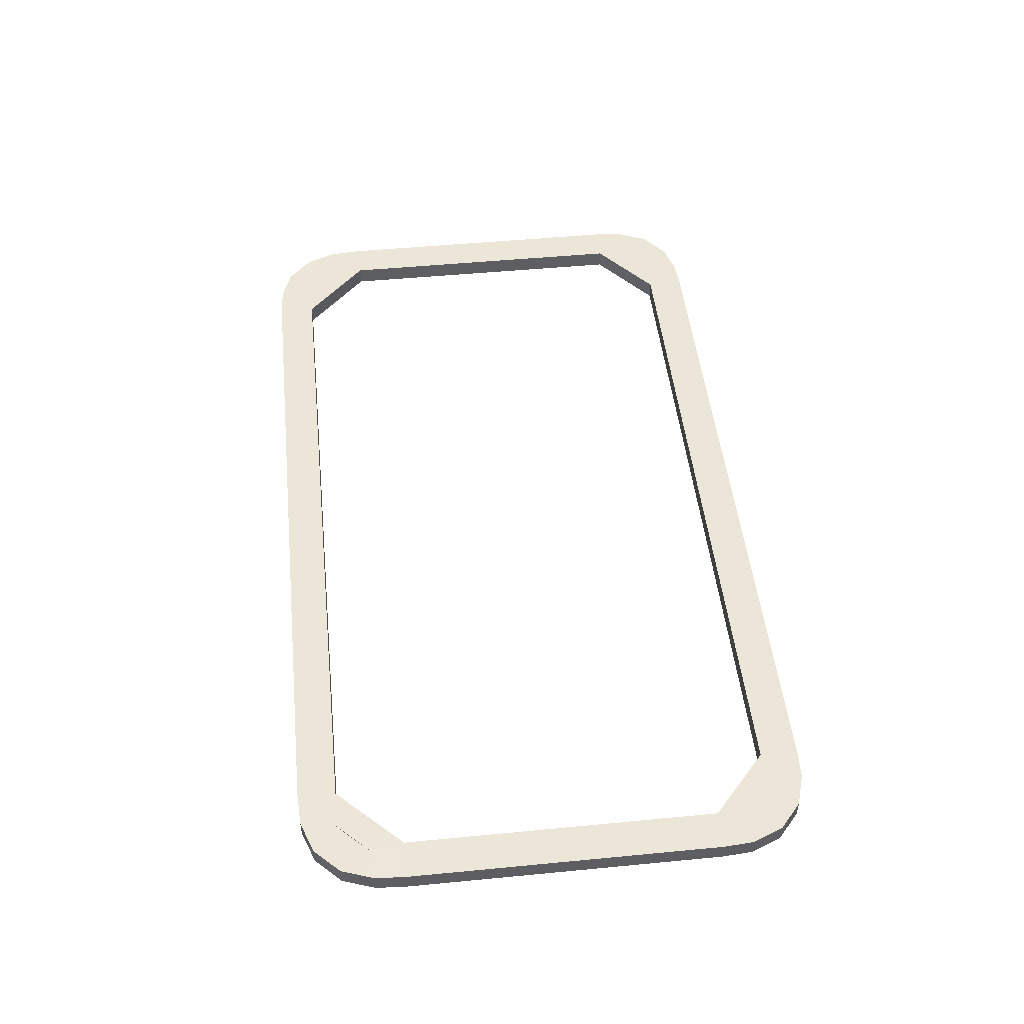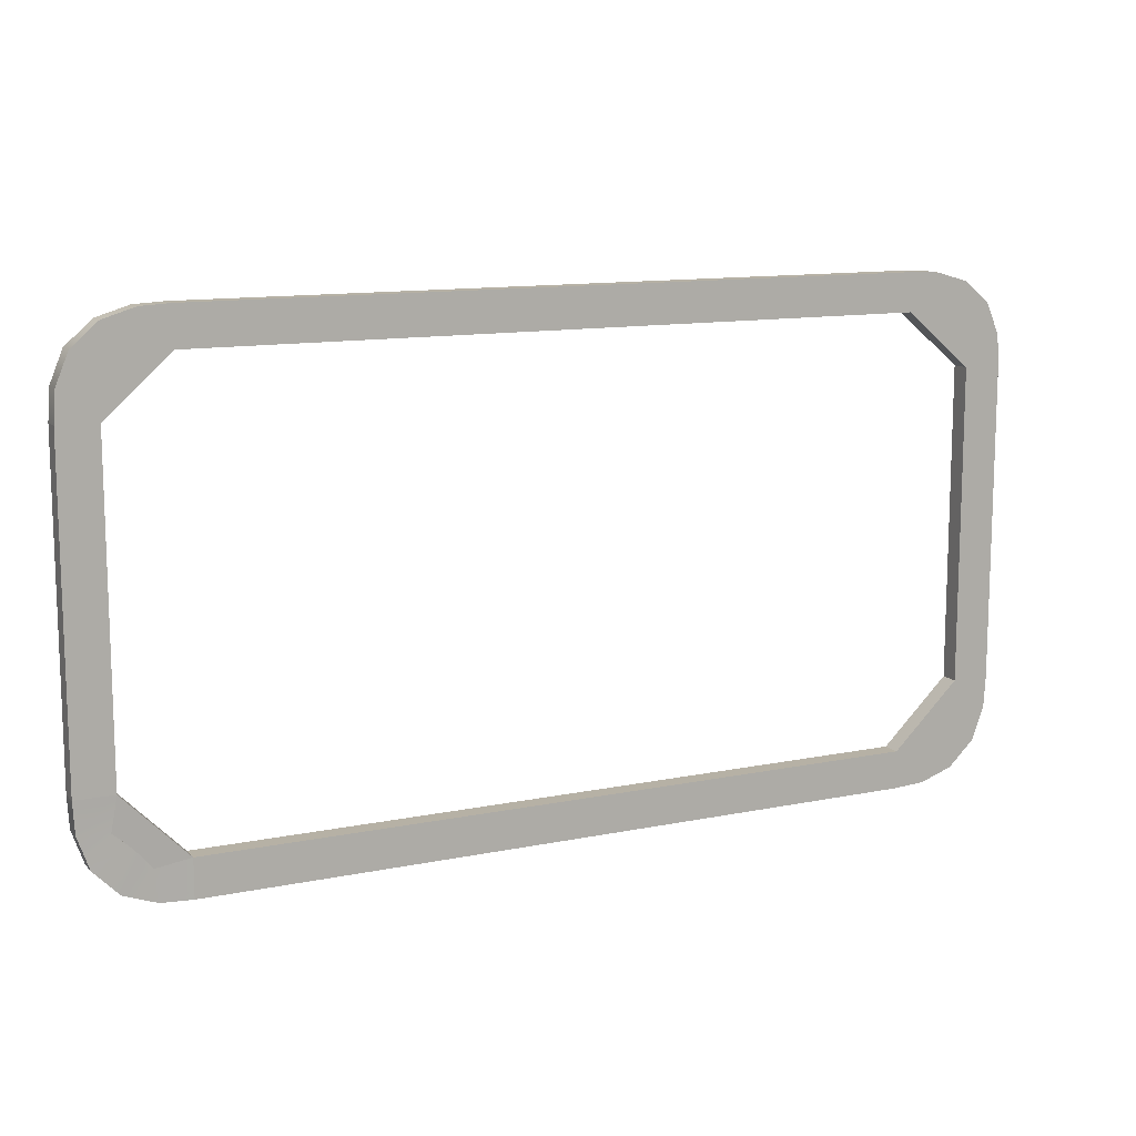
<metadata>
{"format":"obj","ext":"obj","renderer":"f3d","projection":"perspective","resolution":1024,"background":"white","views":[{"elev":49.2,"azim":83.9,"up":"+Z"},{"elev":12.0,"azim":154.0,"up":"+Y"}]}
</metadata>
<code>
o pCube13
v 6.661 0.6685 2.066
v 6.661 1.368 2.066
v -6.539 1.368 2.066
v 6.661 0.6685 2.066
v -6.539 1.368 2.066
v -6.539 0.6685 2.066
v -6.539 0.6685 1.717
v -6.539 1.368 1.717
v 6.661 1.368 1.717
v -6.539 0.6685 1.717
v 6.661 1.368 1.717
v 6.661 0.6685 1.717
v 6.661 1.368 2.066
v 6.661 1.368 1.717
v -6.539 1.368 1.717
v 6.661 1.368 2.066
v -6.539 1.368 1.717
v -6.539 1.368 2.066
v 6.661 0.6685 1.717
v 6.661 0.6685 2.066
v -6.539 0.6685 2.066
v 6.661 0.6685 1.717
v -6.539 0.6685 2.066
v -6.539 0.6685 1.717
v 6.661 9.35 2.066
v 6.661 10.05 2.066
v -6.539 10.05 2.066
v 6.661 9.35 2.066
v -6.539 10.05 2.066
v -6.539 9.35 2.066
v -6.539 9.35 1.717
v -6.539 10.05 1.717
v 6.661 10.05 1.717
v -6.539 9.35 1.717
v 6.661 10.05 1.717
v 6.661 9.35 1.717
v 6.661 10.05 2.066
v 6.661 10.05 1.717
v -6.539 10.05 1.717
v 6.661 10.05 2.066
v -6.539 10.05 1.717
v -6.539 10.05 2.066
v 6.661 9.35 1.717
v 6.661 9.35 2.066
v -6.539 9.35 2.066
v 6.661 9.35 1.717
v -6.539 9.35 2.066
v -6.539 9.35 1.717
v 7.827 2.558 2.066
v 8.526 2.558 2.066
v 8.526 8.32 2.066
v 7.827 2.558 2.066
v 8.526 8.32 2.066
v 7.827 8.32 2.066
v 7.827 8.32 1.717
v 8.526 8.32 1.717
v 8.526 2.558 1.717
v 7.827 8.32 1.717
v 8.526 2.558 1.717
v 7.827 2.558 1.717
v 8.526 2.558 2.066
v 8.526 2.558 1.717
v 8.526 8.32 1.717
v 8.526 2.558 2.066
v 8.526 8.32 1.717
v 8.526 8.32 2.066
v 7.827 2.558 1.717
v 7.827 2.558 2.066
v 7.827 8.32 2.066
v 7.827 2.558 1.717
v 7.827 8.32 2.066
v 7.827 8.32 1.717
v -8.47 2.558 2.066
v -7.771 2.558 2.066
v -7.771 8.32 2.066
v -8.47 2.558 2.066
v -7.771 8.32 2.066
v -8.47 8.32 2.066
v -8.47 8.32 1.717
v -7.771 8.32 1.717
v -7.771 2.558 1.717
v -8.47 8.32 1.717
v -7.771 2.558 1.717
v -8.47 2.558 1.717
v -7.771 2.558 2.066
v -7.771 2.558 1.717
v -7.771 8.32 1.717
v -7.771 2.558 2.066
v -7.771 8.32 1.717
v -7.771 8.32 2.066
v -8.47 2.558 1.717
v -8.47 2.558 2.066
v -8.47 8.32 2.066
v -8.47 2.558 1.717
v -8.47 8.32 2.066
v -8.47 8.32 1.717
v 7.938 1.944 2.083
v 8.493 1.989 2.066
v 8.526 2.558 2.066
v 7.938 1.944 2.083
v 8.526 2.558 2.066
v 7.827 2.558 2.066
v 8.493 1.989 2.066
v 8.493 1.989 1.717
v 8.526 2.558 1.717
v 8.493 1.989 2.066
v 8.526 2.558 1.717
v 8.526 2.558 2.066
v 8.493 1.989 1.717
v 7.938 1.944 1.734
v 7.827 2.558 1.717
v 8.493 1.989 1.717
v 7.827 2.558 1.717
v 8.526 2.558 1.717
v 6.661 1.368 2.066
v 6.661 0.6685 2.066
v 7.231 0.7036 2.066
v 6.661 1.368 2.066
v 7.231 0.7036 2.066
v 7.287 1.273 2.083
v 6.661 0.6685 2.066
v 6.661 0.6685 1.717
v 7.231 0.7036 1.717
v 6.661 0.6685 2.066
v 7.231 0.7036 1.717
v 7.231 0.7036 2.066
v 6.661 0.6685 1.717
v 6.661 1.368 1.717
v 7.287 1.273 1.734
v 6.661 0.6685 1.717
v 7.287 1.273 1.734
v 7.231 0.7036 1.717
v 7.287 1.273 2.083
v 7.231 0.7036 2.066
v 7.827 0.9219 2.066
v 7.287 1.273 2.083
v 7.827 0.9219 2.066
v 7.484 1.512 2.066
v 7.231 0.7036 2.066
v 7.231 0.7036 1.717
v 7.827 0.9219 1.717
v 7.231 0.7036 2.066
v 7.827 0.9219 1.717
v 7.827 0.9219 2.066
v 7.231 0.7036 1.717
v 7.287 1.273 1.734
v 7.484 1.512 1.717
v 7.231 0.7036 1.717
v 7.484 1.512 1.717
v 7.827 0.9219 1.717
v 7.287 1.273 1.734
v 7.287 1.273 2.083
v 7.484 1.512 2.066
v 7.287 1.273 1.734
v 7.484 1.512 2.066
v 7.484 1.512 1.717
v 7.484 1.512 2.066
v 7.827 0.9219 2.066
v 8.284 1.39 2.066
v 7.484 1.512 2.066
v 8.284 1.39 2.066
v 7.687 1.722 2.066
v 7.827 0.9219 2.066
v 7.827 0.9219 1.717
v 8.284 1.39 1.717
v 7.827 0.9219 2.066
v 8.284 1.39 1.717
v 8.284 1.39 2.066
v 7.827 0.9219 1.717
v 7.484 1.512 1.717
v 7.687 1.722 1.717
v 7.827 0.9219 1.717
v 7.687 1.722 1.717
v 8.284 1.39 1.717
v 7.484 1.512 1.717
v 7.484 1.512 2.066
v 7.687 1.722 2.066
v 7.484 1.512 1.717
v 7.687 1.722 2.066
v 7.687 1.722 1.717
v 7.687 1.722 2.066
v 8.284 1.39 2.066
v 8.493 1.989 2.066
v 7.687 1.722 2.066
v 8.493 1.989 2.066
v 7.938 1.944 2.083
v 8.284 1.39 2.066
v 8.284 1.39 1.717
v 8.493 1.989 1.717
v 8.284 1.39 2.066
v 8.493 1.989 1.717
v 8.493 1.989 2.066
v 8.284 1.39 1.717
v 7.687 1.722 1.717
v 7.938 1.944 1.734
v 8.284 1.39 1.717
v 7.938 1.944 1.734
v 8.493 1.989 1.717
v 7.687 1.722 1.717
v 7.687 1.722 2.066
v 7.938 1.944 2.083
v 7.687 1.722 1.717
v 7.938 1.944 2.083
v 7.938 1.944 1.734
v 6.661 1.368 2.066
v 7.287 1.273 2.083
v 7.938 1.944 2.083
v 6.661 1.368 2.066
v 7.938 1.944 2.083
v 7.827 2.558 2.066
v 7.287 1.273 2.083
v 7.287 1.273 1.734
v 7.938 1.944 1.734
v 7.287 1.273 2.083
v 7.938 1.944 1.734
v 7.938 1.944 2.083
v 7.287 1.273 1.734
v 6.661 1.368 1.717
v 7.827 2.558 1.717
v 7.287 1.273 1.734
v 7.827 2.558 1.717
v 7.938 1.944 1.734
v 6.661 1.368 1.717
v 6.661 1.368 2.066
v 7.827 2.558 2.066
v 6.661 1.368 1.717
v 7.827 2.558 2.066
v 7.827 2.558 1.717
v -7.744 2.058 1.717
v -8.434 1.977 1.717
v -8.47 2.558 1.717
v -7.744 2.058 1.717
v -8.47 2.558 1.717
v -7.771 2.558 1.717
v -8.434 1.977 1.717
v -8.434 1.977 2.066
v -8.47 2.558 2.066
v -8.434 1.977 1.717
v -8.47 2.558 2.066
v -8.47 2.558 1.717
v -8.434 1.977 2.066
v -7.744 2.058 2.066
v -7.771 2.558 2.066
v -8.434 1.977 2.066
v -7.771 2.558 2.066
v -8.47 2.558 2.066
v -6.539 1.368 1.717
v -6.539 0.6685 1.717
v -7.12 0.7018 1.717
v -6.539 1.368 1.717
v -7.12 0.7018 1.717
v -7.045 1.393 1.717
v -6.539 0.6685 1.717
v -6.539 0.6685 2.066
v -7.12 0.7018 2.066
v -6.539 0.6685 1.717
v -7.12 0.7018 2.066
v -7.12 0.7018 1.717
v -6.539 0.6685 2.066
v -6.539 1.368 2.066
v -7.045 1.393 2.066
v -6.539 0.6685 2.066
v -7.045 1.393 2.066
v -7.12 0.7018 2.066
v -7.045 1.393 2.066
v -7.045 1.393 1.717
v -7.402 1.51 1.717
v -7.045 1.393 2.066
v -7.402 1.51 1.717
v -7.402 1.51 2.066
v -7.045 1.393 1.717
v -7.12 0.7018 1.717
v -7.729 0.9107 1.717
v -7.045 1.393 1.717
v -7.729 0.9107 1.717
v -7.402 1.51 1.717
v -7.12 0.7018 1.717
v -7.12 0.7018 2.066
v -7.729 0.9107 2.066
v -7.12 0.7018 1.717
v -7.729 0.9107 2.066
v -7.729 0.9107 1.717
v -7.12 0.7018 2.066
v -7.045 1.393 2.066
v -7.402 1.51 2.066
v -7.12 0.7018 2.066
v -7.402 1.51 2.066
v -7.729 0.9107 2.066
v -7.402 1.51 2.066
v -7.402 1.51 1.717
v -7.621 1.718 1.717
v -7.402 1.51 2.066
v -7.621 1.718 1.717
v -7.621 1.718 2.066
v -7.402 1.51 1.717
v -7.729 0.9107 1.717
v -8.209 1.372 1.717
v -7.402 1.51 1.717
v -8.209 1.372 1.717
v -7.621 1.718 1.717
v -7.729 0.9107 1.717
v -7.729 0.9107 2.066
v -8.209 1.372 2.066
v -7.729 0.9107 1.717
v -8.209 1.372 2.066
v -8.209 1.372 1.717
v -7.729 0.9107 2.066
v -7.402 1.51 2.066
v -7.621 1.718 2.066
v -7.729 0.9107 2.066
v -7.621 1.718 2.066
v -8.209 1.372 2.066
v -7.621 1.718 2.066
v -7.621 1.718 1.717
v -7.744 2.058 1.717
v -7.621 1.718 2.066
v -7.744 2.058 1.717
v -7.744 2.058 2.066
v -7.621 1.718 1.717
v -8.209 1.372 1.717
v -8.434 1.977 1.717
v -7.621 1.718 1.717
v -8.434 1.977 1.717
v -7.744 2.058 1.717
v -8.209 1.372 1.717
v -8.209 1.372 2.066
v -8.434 1.977 2.066
v -8.209 1.372 1.717
v -8.434 1.977 2.066
v -8.434 1.977 1.717
v -8.209 1.372 2.066
v -7.621 1.718 2.066
v -7.744 2.058 2.066
v -8.209 1.372 2.066
v -7.744 2.058 2.066
v -8.434 1.977 2.066
v -8.429 8.877 2.066
v -8.429 8.877 1.717
v -8.47 8.32 1.717
v -8.429 8.877 2.066
v -8.47 8.32 1.717
v -8.47 8.32 2.066
v -8.429 8.877 1.717
v -7.742 8.783 1.717
v -7.771 8.32 1.717
v -8.429 8.877 1.717
v -7.771 8.32 1.717
v -8.47 8.32 1.717
v -7.742 8.783 2.066
v -8.429 8.877 2.066
v -8.47 8.32 2.066
v -7.742 8.783 2.066
v -8.47 8.32 2.066
v -7.771 8.32 2.066
v -6.539 10.05 2.066
v -6.539 10.05 1.717
v -7.091 10.02 1.717
v -6.539 10.05 2.066
v -7.091 10.02 1.717
v -7.091 10.02 2.066
v -6.539 10.05 1.717
v -6.539 9.35 1.717
v -7.03 9.33 1.717
v -6.539 10.05 1.717
v -7.03 9.33 1.717
v -7.091 10.02 1.717
v -6.539 9.35 2.066
v -6.539 10.05 2.066
v -7.091 10.02 2.066
v -6.539 9.35 2.066
v -7.091 10.02 2.066
v -7.03 9.33 2.066
v -7.091 10.02 2.066
v -7.091 10.02 1.717
v -7.683 9.856 1.717
v -7.091 10.02 2.066
v -7.683 9.856 1.717
v -7.683 9.856 2.066
v -7.091 10.02 1.717
v -7.03 9.33 1.717
v -7.396 9.232 1.717
v -7.091 10.02 1.717
v -7.396 9.232 1.717
v -7.683 9.856 1.717
v -7.03 9.33 1.717
v -7.03 9.33 2.066
v -7.396 9.232 2.066
v -7.03 9.33 1.717
v -7.396 9.232 2.066
v -7.396 9.232 1.717
v -7.03 9.33 2.066
v -7.091 10.02 2.066
v -7.683 9.856 2.066
v -7.03 9.33 2.066
v -7.683 9.856 2.066
v -7.396 9.232 2.066
v -7.683 9.856 2.066
v -7.683 9.856 1.717
v -8.18 9.45 1.717
v -7.683 9.856 2.066
v -8.18 9.45 1.717
v -8.18 9.45 2.066
v -7.683 9.856 1.717
v -7.396 9.232 1.717
v -7.621 9.064 1.717
v -7.683 9.856 1.717
v -7.621 9.064 1.717
v -8.18 9.45 1.717
v -7.396 9.232 1.717
v -7.396 9.232 2.066
v -7.621 9.064 2.066
v -7.396 9.232 1.717
v -7.621 9.064 2.066
v -7.621 9.064 1.717
v -7.396 9.232 2.066
v -7.683 9.856 2.066
v -8.18 9.45 2.066
v -7.396 9.232 2.066
v -8.18 9.45 2.066
v -7.621 9.064 2.066
v -8.18 9.45 2.066
v -8.18 9.45 1.717
v -8.429 8.877 1.717
v -8.18 9.45 2.066
v -8.429 8.877 1.717
v -8.429 8.877 2.066
v -8.18 9.45 1.717
v -7.621 9.064 1.717
v -7.742 8.783 1.717
v -8.18 9.45 1.717
v -7.742 8.783 1.717
v -8.429 8.877 1.717
v -7.621 9.064 1.717
v -7.621 9.064 2.066
v -7.742 8.783 2.066
v -7.621 9.064 1.717
v -7.742 8.783 2.066
v -7.742 8.783 1.717
v -7.621 9.064 2.066
v -8.18 9.45 2.066
v -8.429 8.877 2.066
v -7.621 9.064 2.066
v -8.429 8.877 2.066
v -7.742 8.783 2.066
v 8.488 8.864 2.066
v 7.801 8.776 2.066
v 7.827 8.32 2.066
v 8.488 8.864 2.066
v 7.827 8.32 2.066
v 8.526 8.32 2.066
v 7.801 8.776 1.717
v 8.488 8.864 1.717
v 8.526 8.32 1.717
v 7.801 8.776 1.717
v 8.526 8.32 1.717
v 7.827 8.32 1.717
v 8.488 8.864 1.717
v 8.488 8.864 2.066
v 8.526 8.32 2.066
v 8.488 8.864 1.717
v 8.526 8.32 2.066
v 8.526 8.32 1.717
v 6.661 10.05 2.066
v 6.661 9.35 2.066
v 7.135 9.329 2.066
v 6.661 10.05 2.066
v 7.135 9.329 2.066
v 7.202 10.02 2.066
v 6.661 9.35 1.717
v 6.661 10.05 1.717
v 7.202 10.02 1.717
v 6.661 9.35 1.717
v 7.202 10.02 1.717
v 7.135 9.329 1.717
v 6.661 10.05 1.717
v 6.661 10.05 2.066
v 7.202 10.02 2.066
v 6.661 10.05 1.717
v 7.202 10.02 2.066
v 7.202 10.02 1.717
v 7.202 10.02 2.066
v 7.135 9.329 2.066
v 7.478 9.23 2.066
v 7.202 10.02 2.066
v 7.478 9.23 2.066
v 7.78 9.845 2.066
v 7.135 9.329 2.066
v 7.135 9.329 1.717
v 7.478 9.23 1.717
v 7.135 9.329 2.066
v 7.478 9.23 1.717
v 7.478 9.23 2.066
v 7.135 9.329 1.717
v 7.202 10.02 1.717
v 7.78 9.845 1.717
v 7.135 9.329 1.717
v 7.78 9.845 1.717
v 7.478 9.23 1.717
v 7.202 10.02 1.717
v 7.202 10.02 2.066
v 7.78 9.845 2.066
v 7.202 10.02 1.717
v 7.78 9.845 2.066
v 7.78 9.845 1.717
v 7.78 9.845 2.066
v 7.478 9.23 2.066
v 7.686 9.06 2.066
v 7.78 9.845 2.066
v 7.686 9.06 2.066
v 8.256 9.431 2.066
v 7.478 9.23 2.066
v 7.478 9.23 1.717
v 7.686 9.06 1.717
v 7.478 9.23 2.066
v 7.686 9.06 1.717
v 7.686 9.06 2.066
v 7.478 9.23 1.717
v 7.78 9.845 1.717
v 8.256 9.431 1.717
v 7.478 9.23 1.717
v 8.256 9.431 1.717
v 7.686 9.06 1.717
v 7.78 9.845 1.717
v 7.78 9.845 2.066
v 8.256 9.431 2.066
v 7.78 9.845 1.717
v 8.256 9.431 2.066
v 8.256 9.431 1.717
v 8.256 9.431 2.066
v 7.686 9.06 2.066
v 7.801 8.776 2.066
v 8.256 9.431 2.066
v 7.801 8.776 2.066
v 8.488 8.864 2.066
v 7.686 9.06 2.066
v 7.686 9.06 1.717
v 7.801 8.776 1.717
v 7.686 9.06 2.066
v 7.801 8.776 1.717
v 7.801 8.776 2.066
v 7.686 9.06 1.717
v 8.256 9.431 1.717
v 8.488 8.864 1.717
v 7.686 9.06 1.717
v 8.488 8.864 1.717
v 7.801 8.776 1.717
v 8.256 9.431 1.717
v 8.256 9.431 2.066
v 8.488 8.864 2.066
v 8.256 9.431 1.717
v 8.488 8.864 2.066
v 8.488 8.864 1.717
v 6.661 9.35 2.066
v 6.661 9.35 1.717
v 7.827 8.32 1.717
v 6.661 9.35 2.066
v 7.827 8.32 1.717
v 7.827 8.32 2.066
v 6.661 9.35 1.717
v 7.135 9.329 1.717
v 7.801 8.776 1.717
v 6.661 9.35 1.717
v 7.801 8.776 1.717
v 7.827 8.32 1.717
v 7.279 9.502 1.717
v 7.279 9.502 2.066
v 7.944 8.949 2.066
v 7.279 9.502 1.717
v 7.944 8.949 2.066
v 7.944 8.949 1.717
v 7.135 9.329 2.066
v 6.661 9.35 2.066
v 7.827 8.32 2.066
v 7.135 9.329 2.066
v 7.827 8.32 2.066
v 7.801 8.776 2.066
v 7.135 9.329 1.717
v 7.135 9.329 2.066
v 7.279 9.502 2.066
v 7.135 9.329 1.717
v 7.279 9.502 2.066
v 7.279 9.502 1.717
v 7.135 9.329 2.066
v 7.801 8.776 2.066
v 7.944 8.949 2.066
v 7.135 9.329 2.066
v 7.944 8.949 2.066
v 7.279 9.502 2.066
v 7.801 8.776 2.066
v 7.801 8.776 1.717
v 7.944 8.949 1.717
v 7.801 8.776 2.066
v 7.944 8.949 1.717
v 7.944 8.949 2.066
v 7.801 8.776 1.717
v 7.135 9.329 1.717
v 7.279 9.502 1.717
v 7.801 8.776 1.717
v 7.279 9.502 1.717
v 7.944 8.949 1.717
v -6.539 1.368 1.717
v -7.045 1.393 1.717
v -7.744 2.058 1.717
v -6.539 1.368 1.717
v -7.744 2.058 1.717
v -7.771 2.558 1.717
v -7.222 1.207 1.717
v -7.222 1.207 2.066
v -7.921 1.872 2.066
v -7.222 1.207 1.717
v -7.921 1.872 2.066
v -7.921 1.872 1.717
v -7.045 1.393 2.066
v -6.539 1.368 2.066
v -7.771 2.558 2.066
v -7.045 1.393 2.066
v -7.771 2.558 2.066
v -7.744 2.058 2.066
v -6.539 1.368 2.066
v -6.539 1.368 1.717
v -7.771 2.558 1.717
v -6.539 1.368 2.066
v -7.771 2.558 1.717
v -7.771 2.558 2.066
v -7.045 1.393 1.717
v -7.045 1.393 2.066
v -7.222 1.207 2.066
v -7.045 1.393 1.717
v -7.222 1.207 2.066
v -7.222 1.207 1.717
v -7.045 1.393 2.066
v -7.744 2.058 2.066
v -7.921 1.872 2.066
v -7.045 1.393 2.066
v -7.921 1.872 2.066
v -7.222 1.207 2.066
v -7.744 2.058 2.066
v -7.744 2.058 1.717
v -7.921 1.872 1.717
v -7.744 2.058 2.066
v -7.921 1.872 1.717
v -7.921 1.872 2.066
v -7.744 2.058 1.717
v -7.045 1.393 1.717
v -7.222 1.207 1.717
v -7.744 2.058 1.717
v -7.222 1.207 1.717
v -7.921 1.872 1.717
v -6.539 9.35 1.717
v -6.539 9.35 2.066
v -7.771 8.32 2.066
v -6.539 9.35 1.717
v -7.771 8.32 2.066
v -7.771 8.32 1.717
v -6.539 9.35 2.066
v -7.03 9.33 2.066
v -7.742 8.783 2.066
v -6.539 9.35 2.066
v -7.742 8.783 2.066
v -7.771 8.32 2.066
v -7.183 9.531 2.066
v -7.183 9.531 1.717
v -7.896 8.984 1.717
v -7.183 9.531 2.066
v -7.896 8.984 1.717
v -7.896 8.984 2.066
v -7.03 9.33 1.717
v -6.539 9.35 1.717
v -7.771 8.32 1.717
v -7.03 9.33 1.717
v -7.771 8.32 1.717
v -7.742 8.783 1.717
v -7.03 9.33 2.066
v -7.03 9.33 1.717
v -7.183 9.531 1.717
v -7.03 9.33 2.066
v -7.183 9.531 1.717
v -7.183 9.531 2.066
v -7.03 9.33 1.717
v -7.742 8.783 1.717
v -7.896 8.984 1.717
v -7.03 9.33 1.717
v -7.896 8.984 1.717
v -7.183 9.531 1.717
v -7.742 8.783 1.717
v -7.742 8.783 2.066
v -7.896 8.984 2.066
v -7.742 8.783 1.717
v -7.896 8.984 2.066
v -7.896 8.984 1.717
v -7.742 8.783 2.066
v -7.03 9.33 2.066
v -7.183 9.531 2.066
v -7.742 8.783 2.066
v -7.183 9.531 2.066
v -7.896 8.984 2.066
f 1 2 3
f 4 5 6
f 7 8 9
f 10 11 12
f 13 14 15
f 16 17 18
f 19 20 21
f 22 23 24
f 25 26 27
f 28 29 30
f 31 32 33
f 34 35 36
f 37 38 39
f 40 41 42
f 43 44 45
f 46 47 48
f 49 50 51
f 52 53 54
f 55 56 57
f 58 59 60
f 61 62 63
f 64 65 66
f 67 68 69
f 70 71 72
f 73 74 75
f 76 77 78
f 79 80 81
f 82 83 84
f 85 86 87
f 88 89 90
f 91 92 93
f 94 95 96
f 97 98 99
f 100 101 102
f 103 104 105
f 106 107 108
f 109 110 111
f 112 113 114
f 115 116 117
f 118 119 120
f 121 122 123
f 124 125 126
f 127 128 129
f 130 131 132
f 133 134 135
f 136 137 138
f 139 140 141
f 142 143 144
f 145 146 147
f 148 149 150
f 151 152 153
f 154 155 156
f 157 158 159
f 160 161 162
f 163 164 165
f 166 167 168
f 169 170 171
f 172 173 174
f 175 176 177
f 178 179 180
f 181 182 183
f 184 185 186
f 187 188 189
f 190 191 192
f 193 194 195
f 196 197 198
f 199 200 201
f 202 203 204
f 205 206 207
f 208 209 210
f 211 212 213
f 214 215 216
f 217 218 219
f 220 221 222
f 223 224 225
f 226 227 228
f 229 230 231
f 232 233 234
f 235 236 237
f 238 239 240
f 241 242 243
f 244 245 246
f 247 248 249
f 250 251 252
f 253 254 255
f 256 257 258
f 259 260 261
f 262 263 264
f 265 266 267
f 268 269 270
f 271 272 273
f 274 275 276
f 277 278 279
f 280 281 282
f 283 284 285
f 286 287 288
f 289 290 291
f 292 293 294
f 295 296 297
f 298 299 300
f 301 302 303
f 304 305 306
f 307 308 309
f 310 311 312
f 313 314 315
f 316 317 318
f 319 320 321
f 322 323 324
f 325 326 327
f 328 329 330
f 331 332 333
f 334 335 336
f 337 338 339
f 340 341 342
f 343 344 345
f 346 347 348
f 349 350 351
f 352 353 354
f 355 356 357
f 358 359 360
f 361 362 363
f 364 365 366
f 367 368 369
f 370 371 372
f 373 374 375
f 376 377 378
f 379 380 381
f 382 383 384
f 385 386 387
f 388 389 390
f 391 392 393
f 394 395 396
f 397 398 399
f 400 401 402
f 403 404 405
f 406 407 408
f 409 410 411
f 412 413 414
f 415 416 417
f 418 419 420
f 421 422 423
f 424 425 426
f 427 428 429
f 430 431 432
f 433 434 435
f 436 437 438
f 439 440 441
f 442 443 444
f 445 446 447
f 448 449 450
f 451 452 453
f 454 455 456
f 457 458 459
f 460 461 462
f 463 464 465
f 466 467 468
f 469 470 471
f 472 473 474
f 475 476 477
f 478 479 480
f 481 482 483
f 484 485 486
f 487 488 489
f 490 491 492
f 493 494 495
f 496 497 498
f 499 500 501
f 502 503 504
f 505 506 507
f 508 509 510
f 511 512 513
f 514 515 516
f 517 518 519
f 520 521 522
f 523 524 525
f 526 527 528
f 529 530 531
f 532 533 534
f 535 536 537
f 538 539 540
f 541 542 543
f 544 545 546
f 547 548 549
f 550 551 552
f 553 554 555
f 556 557 558
f 559 560 561
f 562 563 564
f 565 566 567
f 568 569 570
f 571 572 573
f 574 575 576
f 577 578 579
f 580 581 582
f 583 584 585
f 586 587 588
f 589 590 591
f 592 593 594
f 595 596 597
f 598 599 600
f 601 602 603
f 604 605 606
f 607 608 609
f 610 611 612
f 613 614 615
f 616 617 618
f 619 620 621
f 622 623 624
f 625 626 627
f 628 629 630
f 631 632 633
f 634 635 636
f 637 638 639
f 640 641 642
f 643 644 645
f 646 647 648
f 649 650 651
f 652 653 654
f 655 656 657
f 658 659 660
f 661 662 663
f 664 665 666
f 667 668 669
f 670 671 672
f 673 674 675
f 676 677 678
f 679 680 681
f 682 683 684
f 685 686 687
f 688 689 690
f 691 692 693
f 694 695 696

</code>
